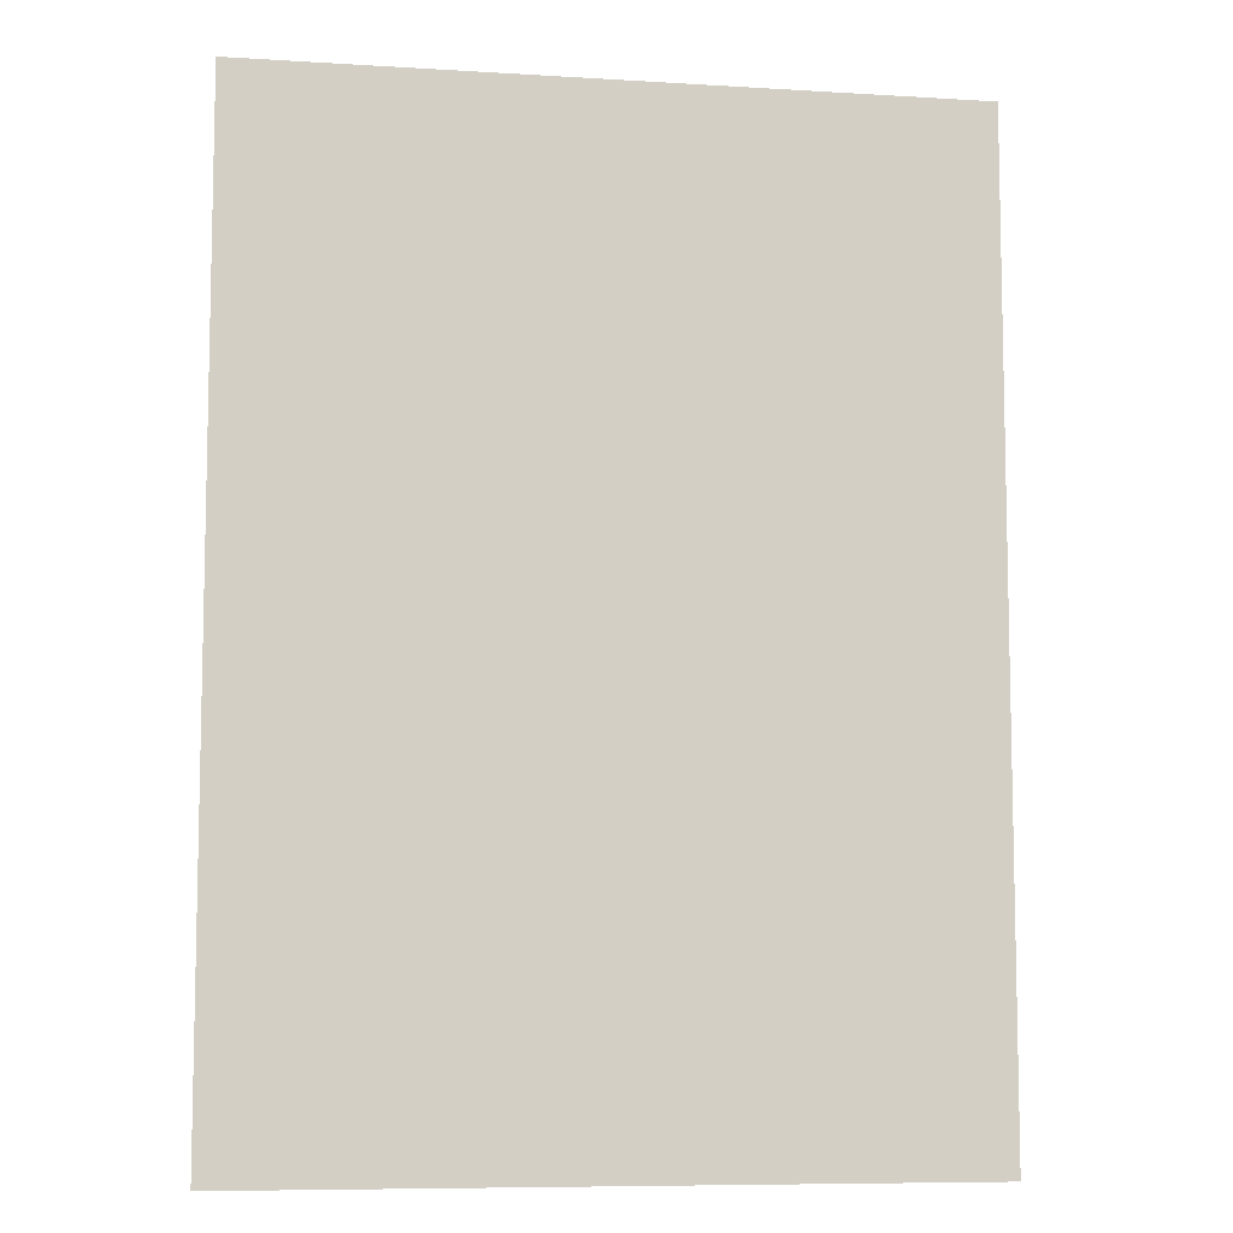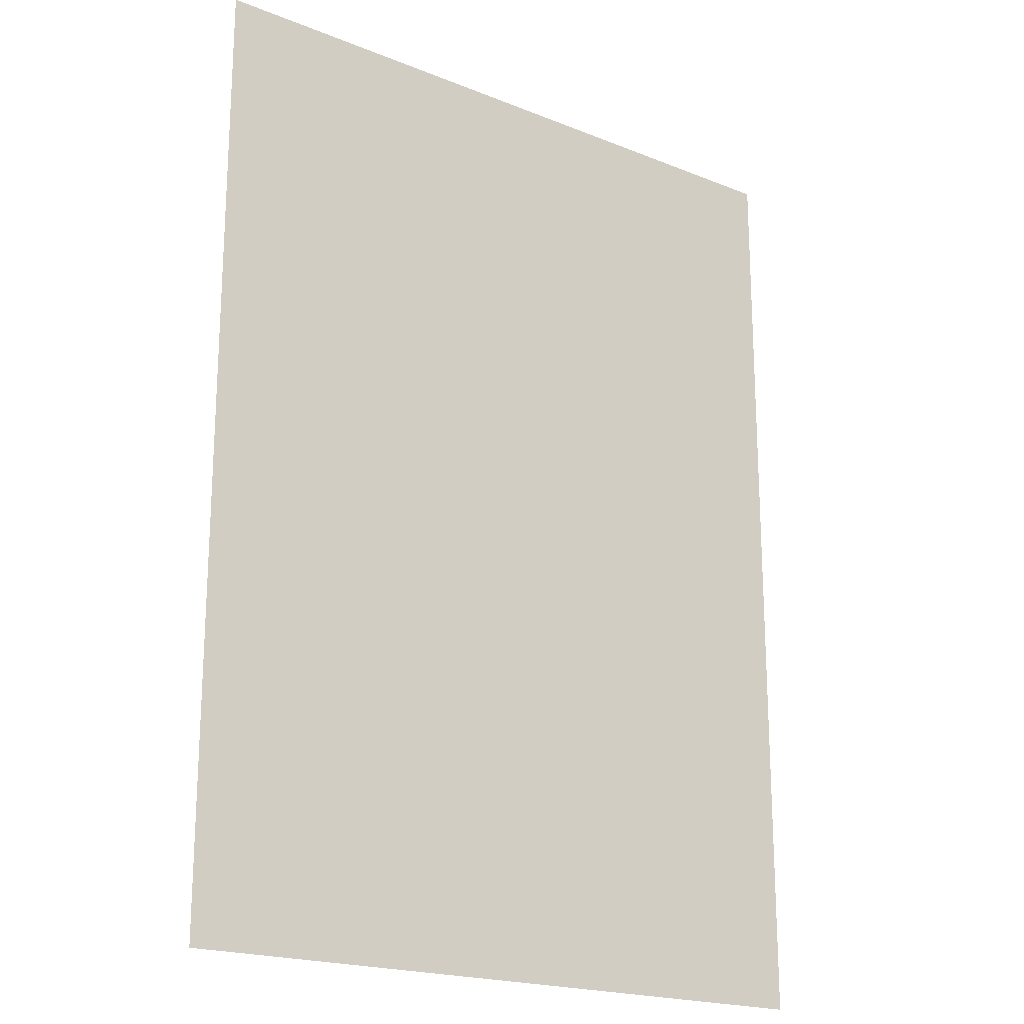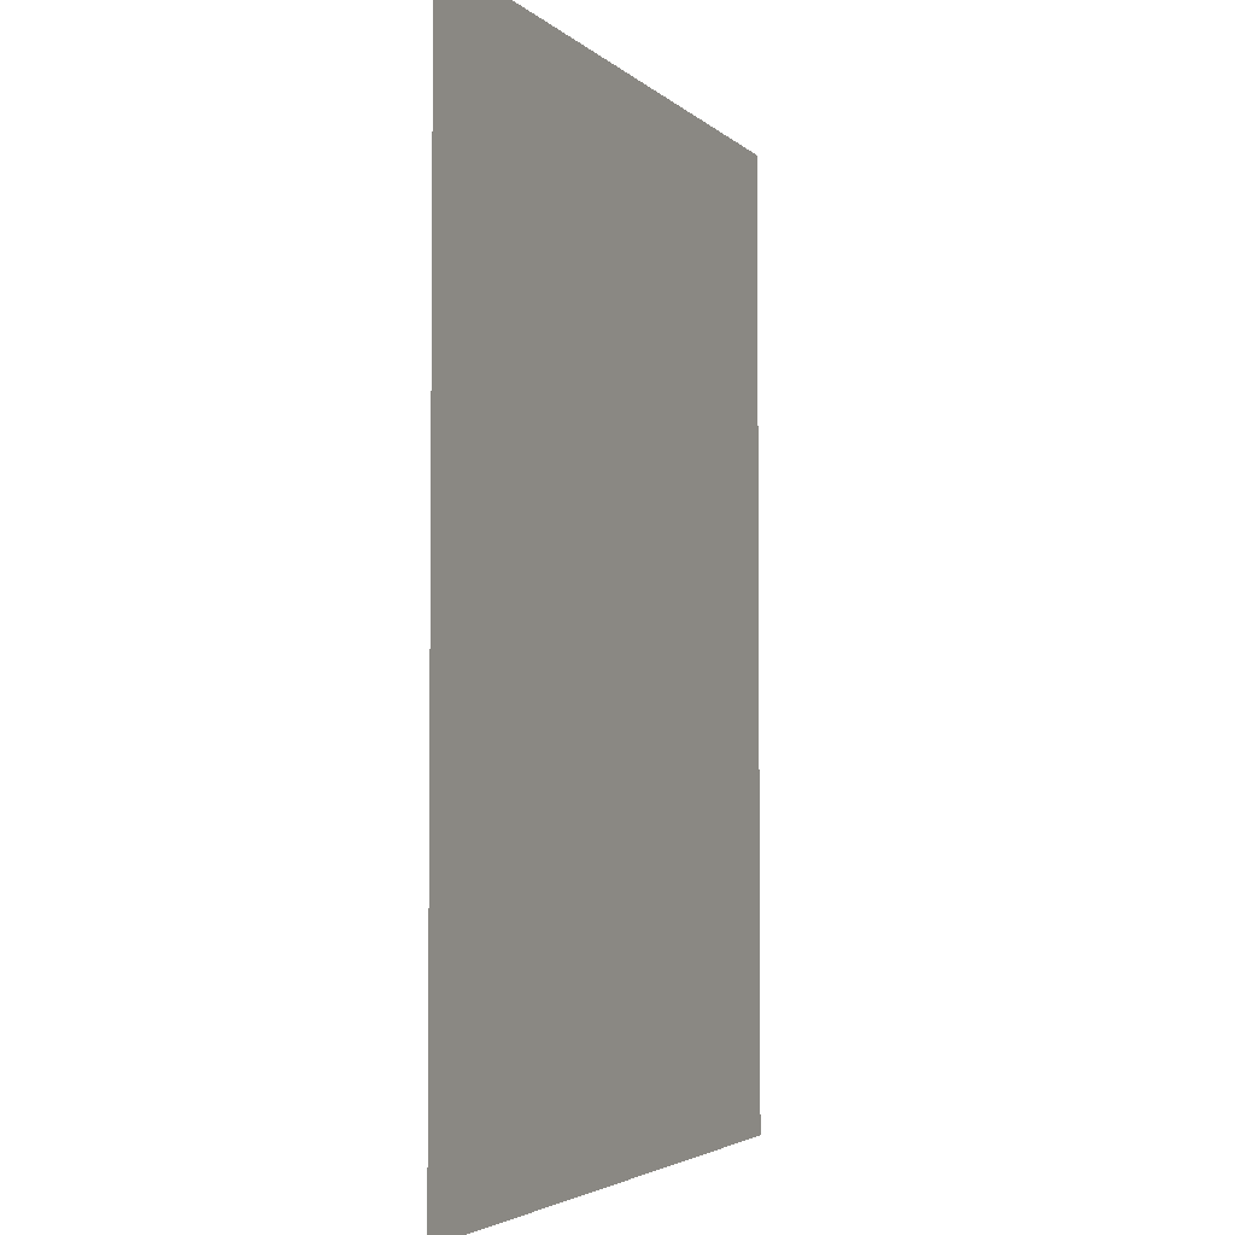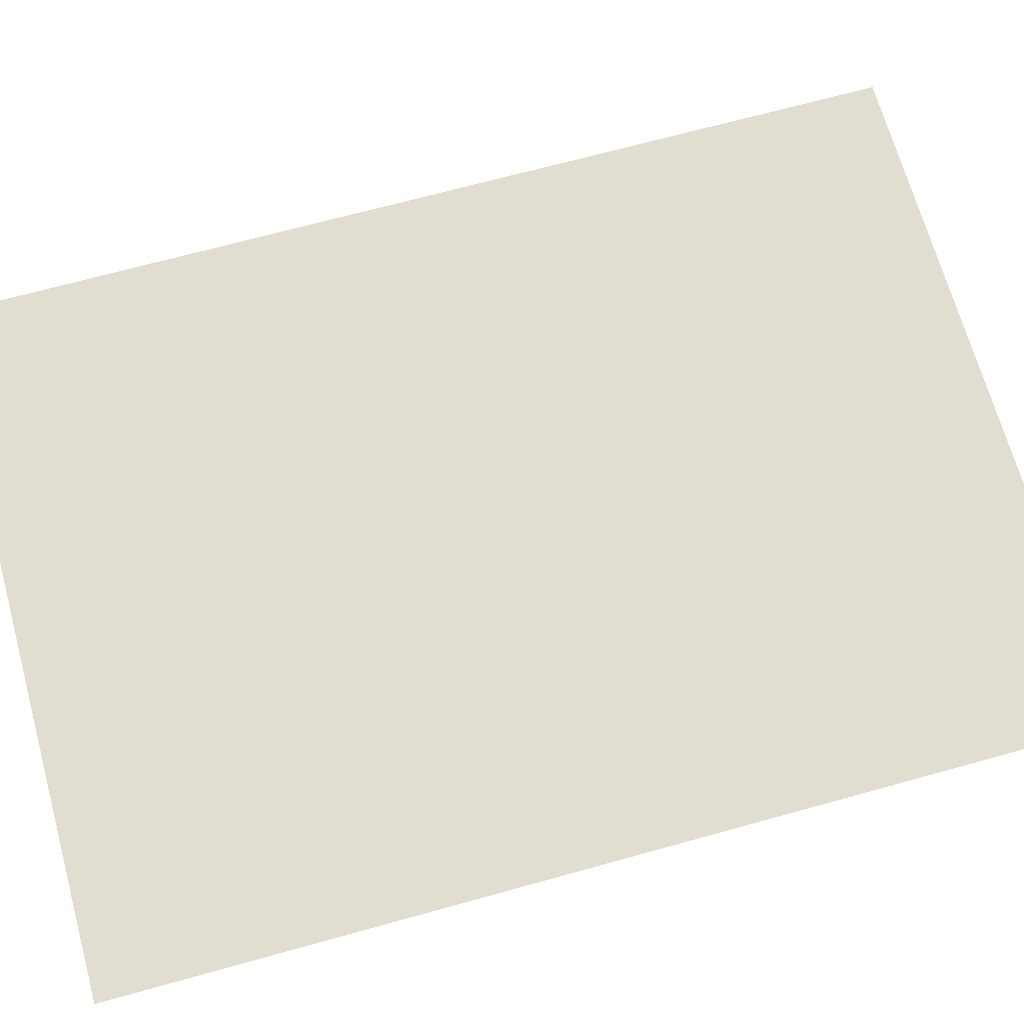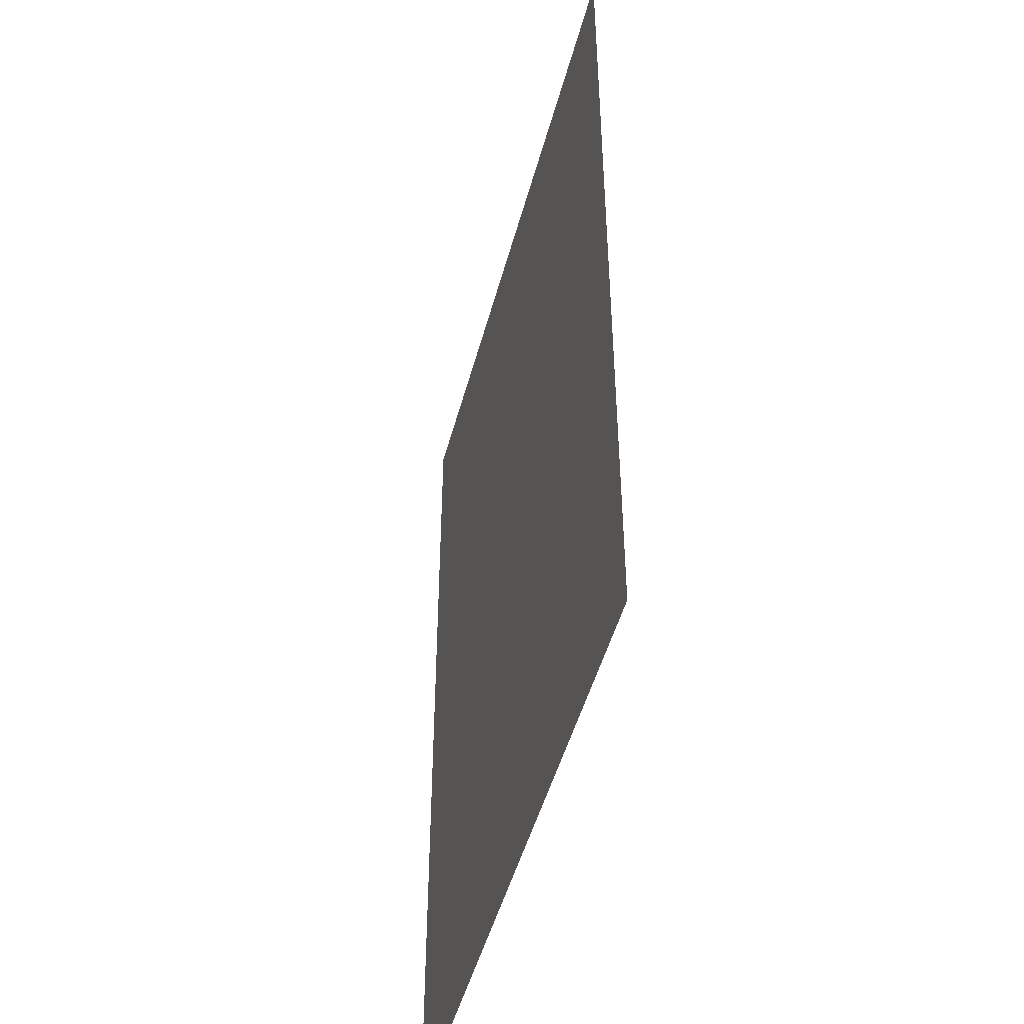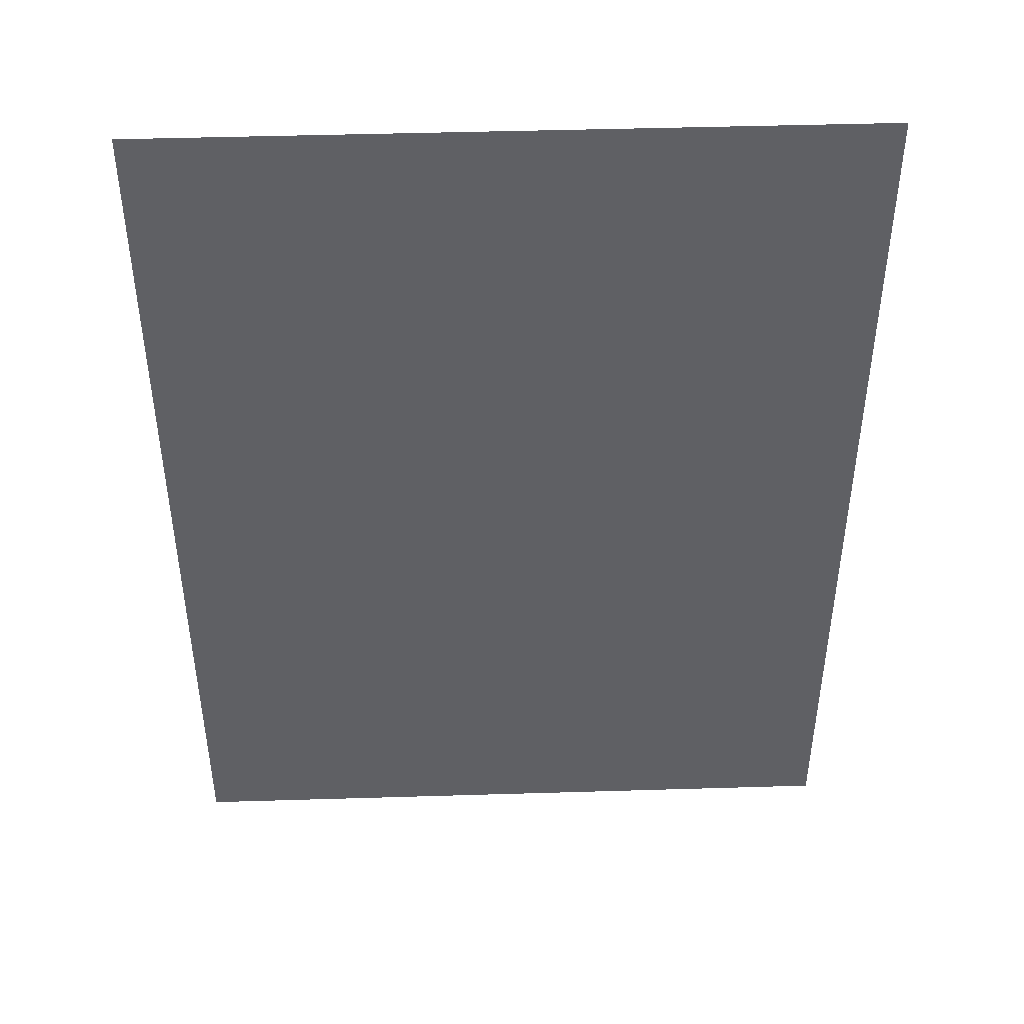
<metadata>
{"format":"obj","ext":"obj","renderer":"f3d","projection":"perspective","resolution":1024,"background":"white","views":[{"elev":-8.2,"azim":-9.6,"up":"+Z"},{"elev":-19.9,"azim":-36.6,"up":"+Z"},{"elev":-3.8,"azim":113.2,"up":"+Z"},{"elev":68.8,"azim":-105.5,"up":"+Y"},{"elev":-48.1,"azim":75.3,"up":"+Z"},{"elev":45.7,"azim":178.0,"up":"+Z"}]}
</metadata>
<code>
v  -1.783 0 1.22
v  -1.783 0 2.441
v  -0.8917 0 2.441
v  -0.8917 0 1.22
v  0 0 2.441
v  0 0 1.22
v  0.8917 0 2.441
v  0.8917 0 1.22
v  1.783 0 2.441
v  1.783 0 1.22
v  -1.783 0 -0
v  -0.8917 0 -0
v  0 0 -0
v  0.8917 0 -0
v  1.783 0 -0
v  -1.783 0 -1.22
v  -0.8917 0 -1.22
v  0 0 -1.22
v  0.8917 0 -1.22
v  1.783 0 -1.22
v  -1.783 0 -2.441
v  -0.8917 0 -2.441
v  0 0 -2.441
v  0.8917 0 -2.441
v  1.783 0 -2.441
o Plane001
g Plane001
f 1 2 3 4
f 4 3 5 6
f 6 5 7 8
f 8 7 9 10
f 11 1 4 12
f 12 4 6 13
f 13 6 8 14
f 14 8 10 15
f 16 11 12 17
f 17 12 13 18
f 18 13 14 19
f 19 14 15 20
f 21 16 17 22
f 22 17 18 23
f 23 18 19 24
f 24 19 20 25

</code>
